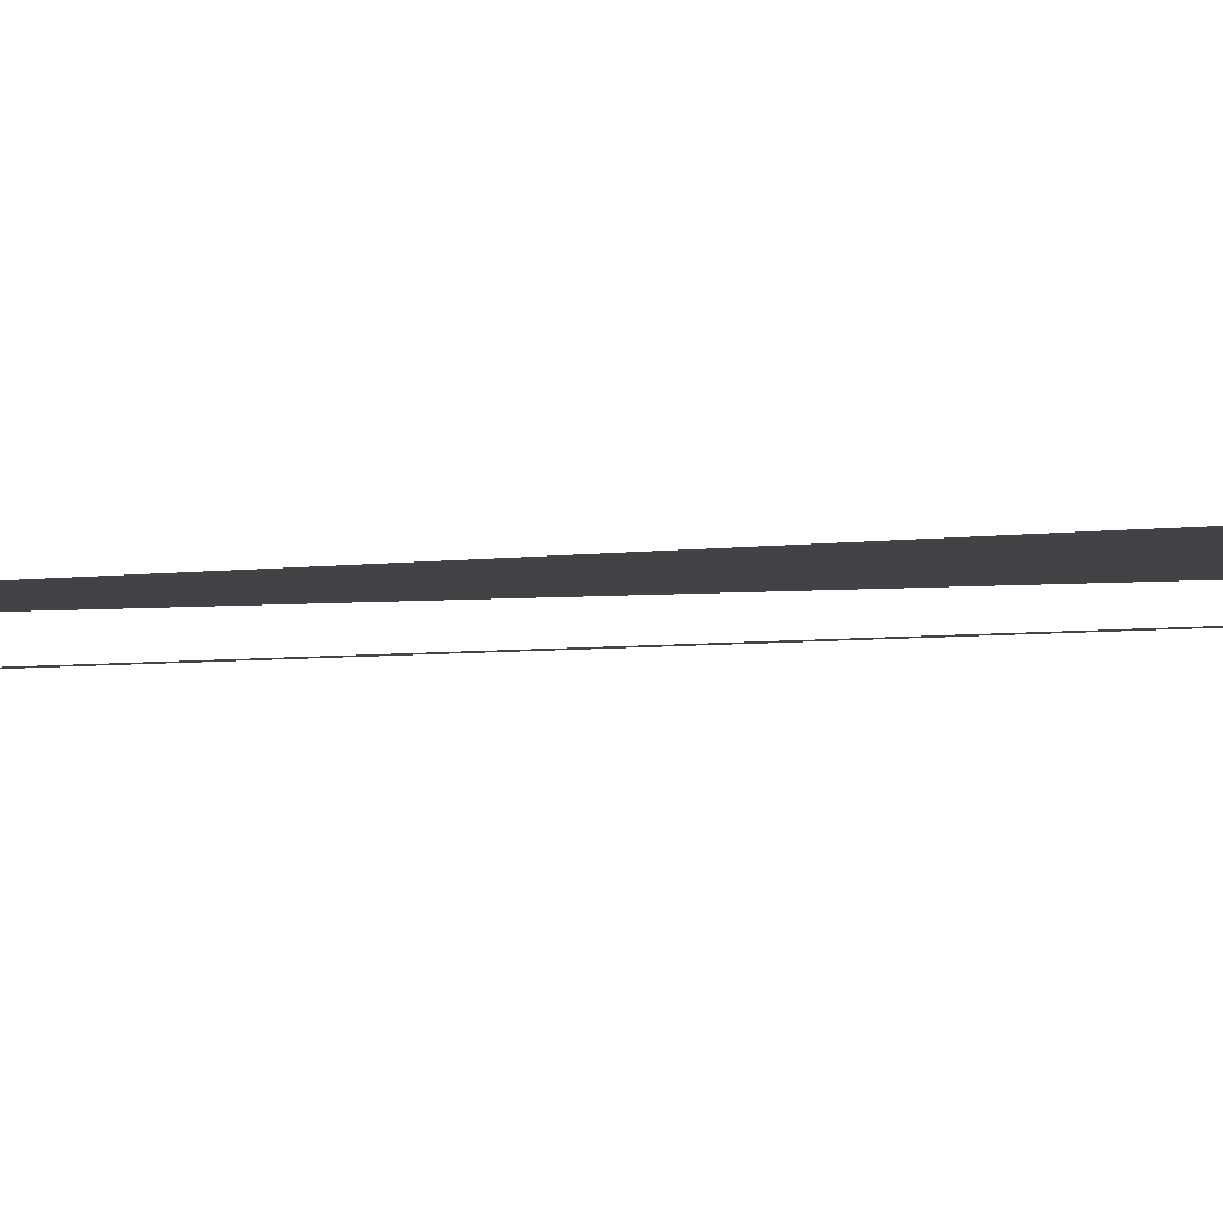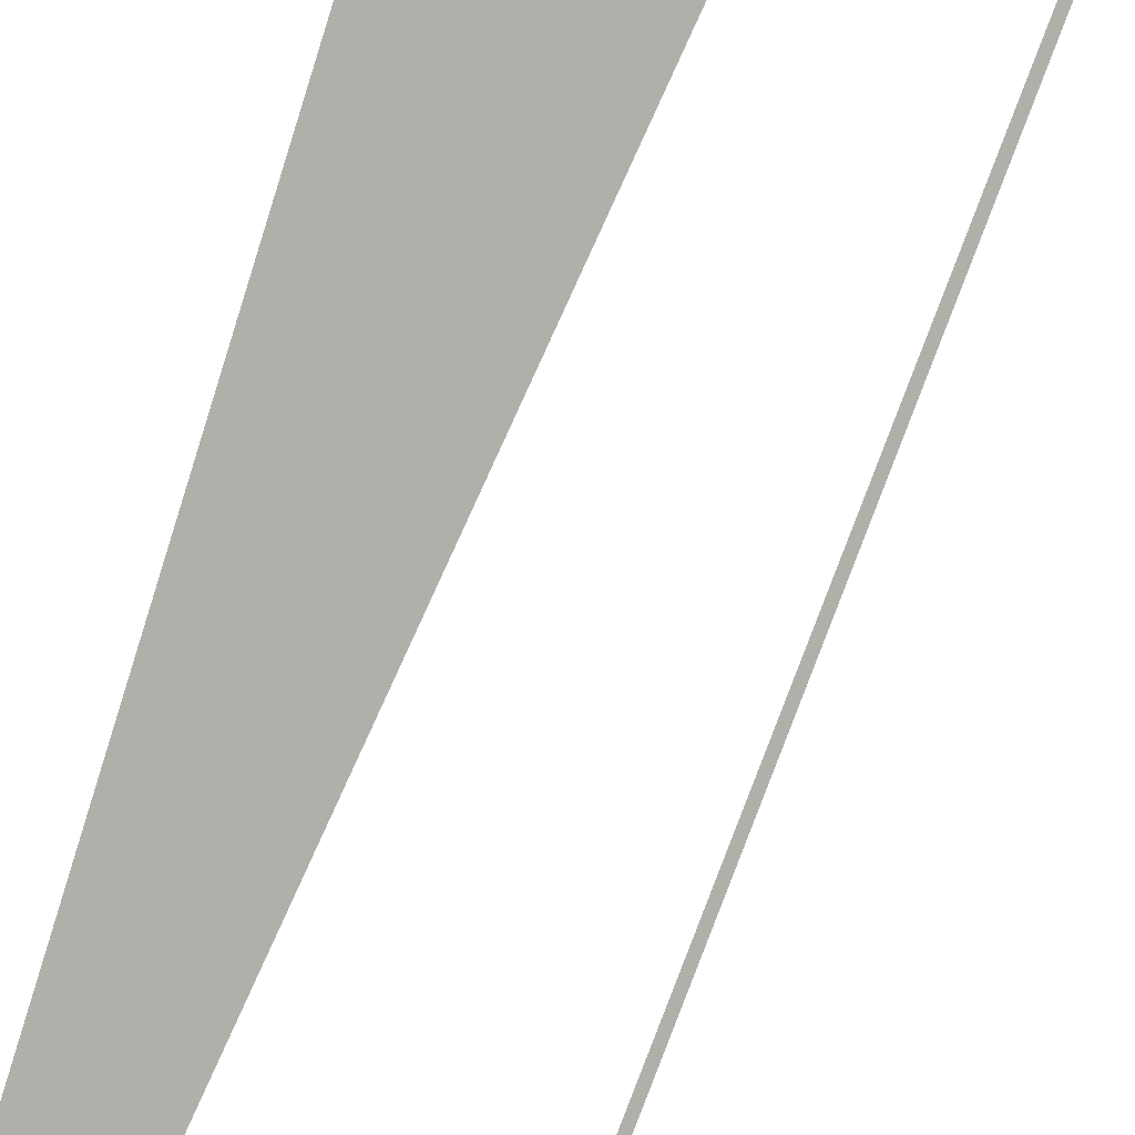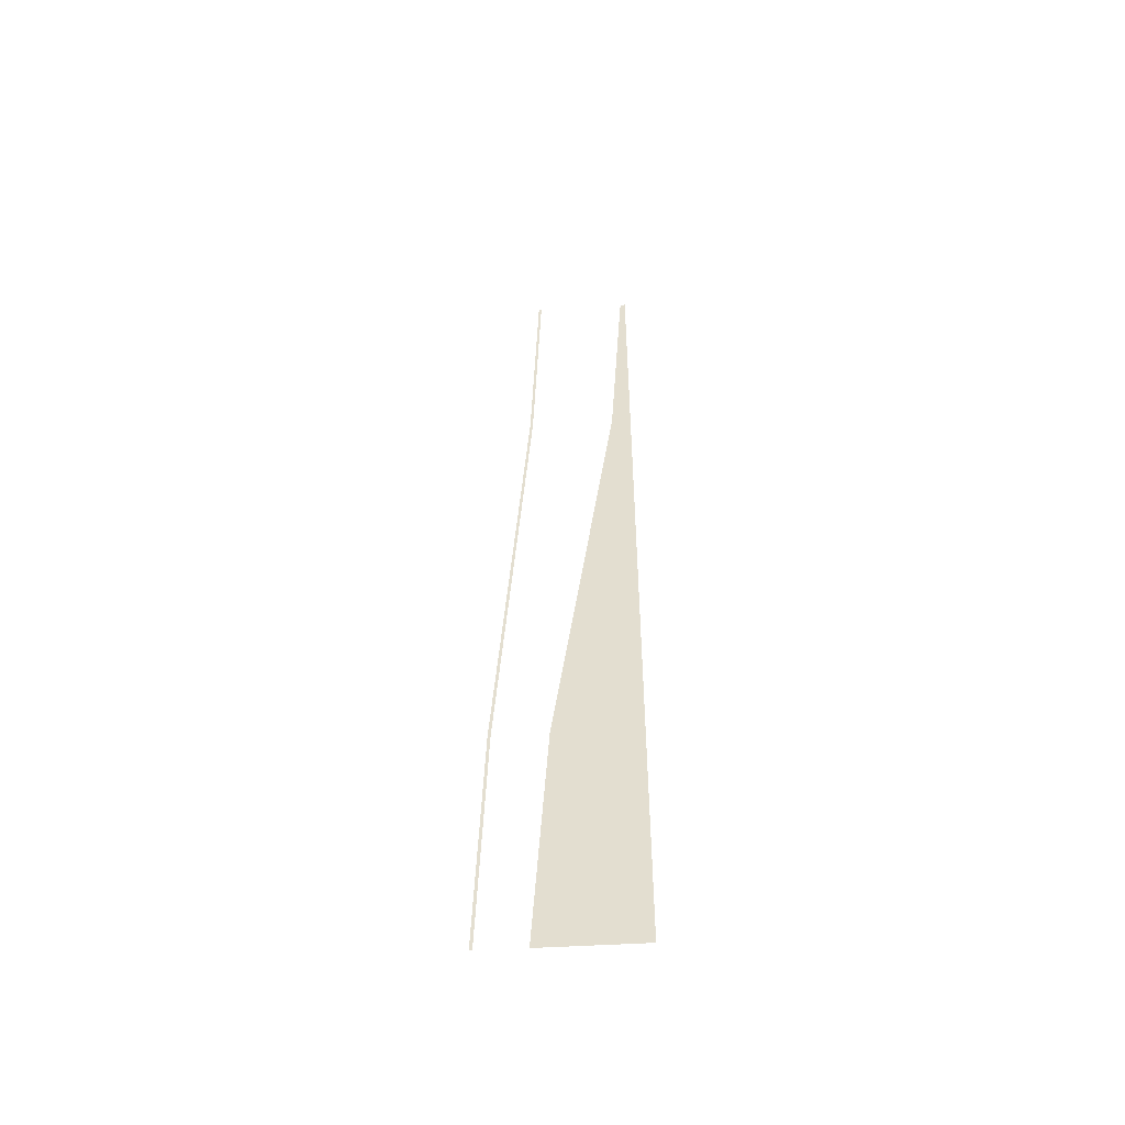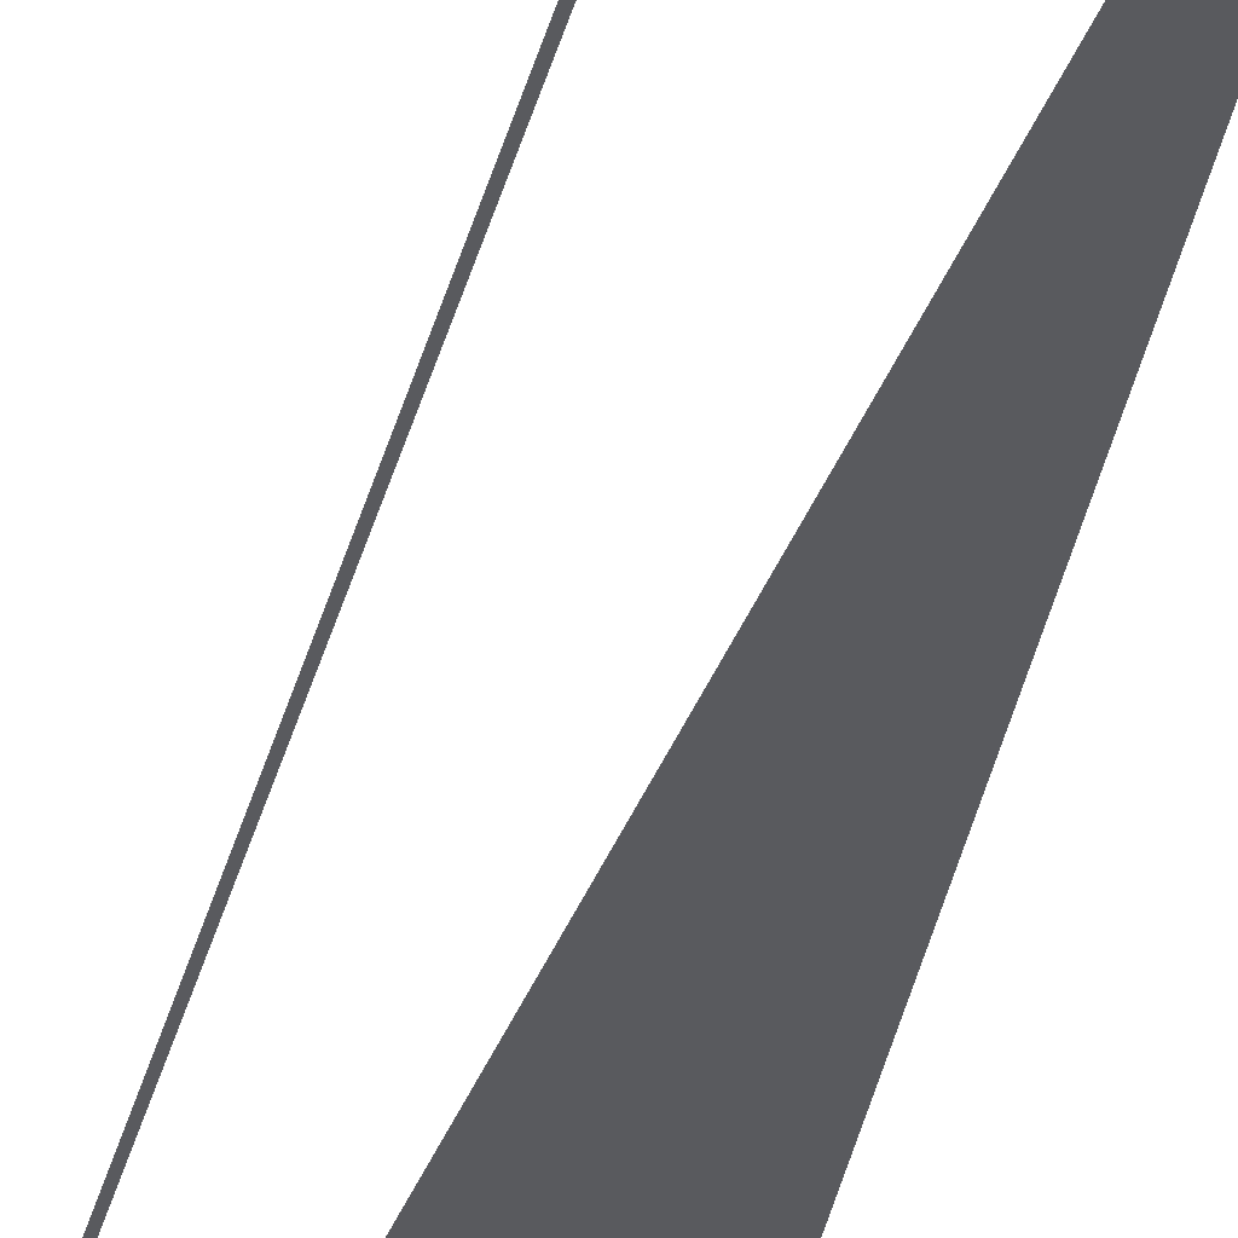
<metadata>
{"format":"obj","ext":"obj","renderer":"f3d","projection":"perspective","resolution":1024,"background":"white","views":[{"elev":-7.3,"azim":108.9,"up":"+Y"},{"elev":-78.0,"azim":163.1,"up":"+Y"},{"elev":-52.7,"azim":3.6,"up":"+Z"},{"elev":-31.6,"azim":-9.0,"up":"+Y"}]}
</metadata>
<code>
v  3.219 -0.295 16
v  3.223 -0.295 32
v  2.887 -0.295 32
v  1.934 -0.295 16
v  3.211 -0.295 -0
v  -0.1592 -0.295 -0
v  -2.252 -0.295 -16
v  3.203 -0.295 -16
v  -3.2 -0.295 -32
v  3.2 -0.295 -32
v  -5.814 -0.295 -16
v  -6.278 -0.295 -32
v  -6.097 -0.295 -32
v  -5.634 -0.295 -16
v  -4.796 -0.295 -0
v  -4.616 -0.295 -0
v  -3.599 -0.295 16
v  -3.779 -0.295 16
v  -3.137 -0.295 32
v  -3.317 -0.295 32
g MedCon_OnePlusThreeS_Start
f 4 3 2 1
f 6 4 1 5
f 6 5 8 7
f 7 8 10 9
f 14 13 12 11
f 16 14 11 15
f 16 15 18 17
f 17 18 20 19

</code>
